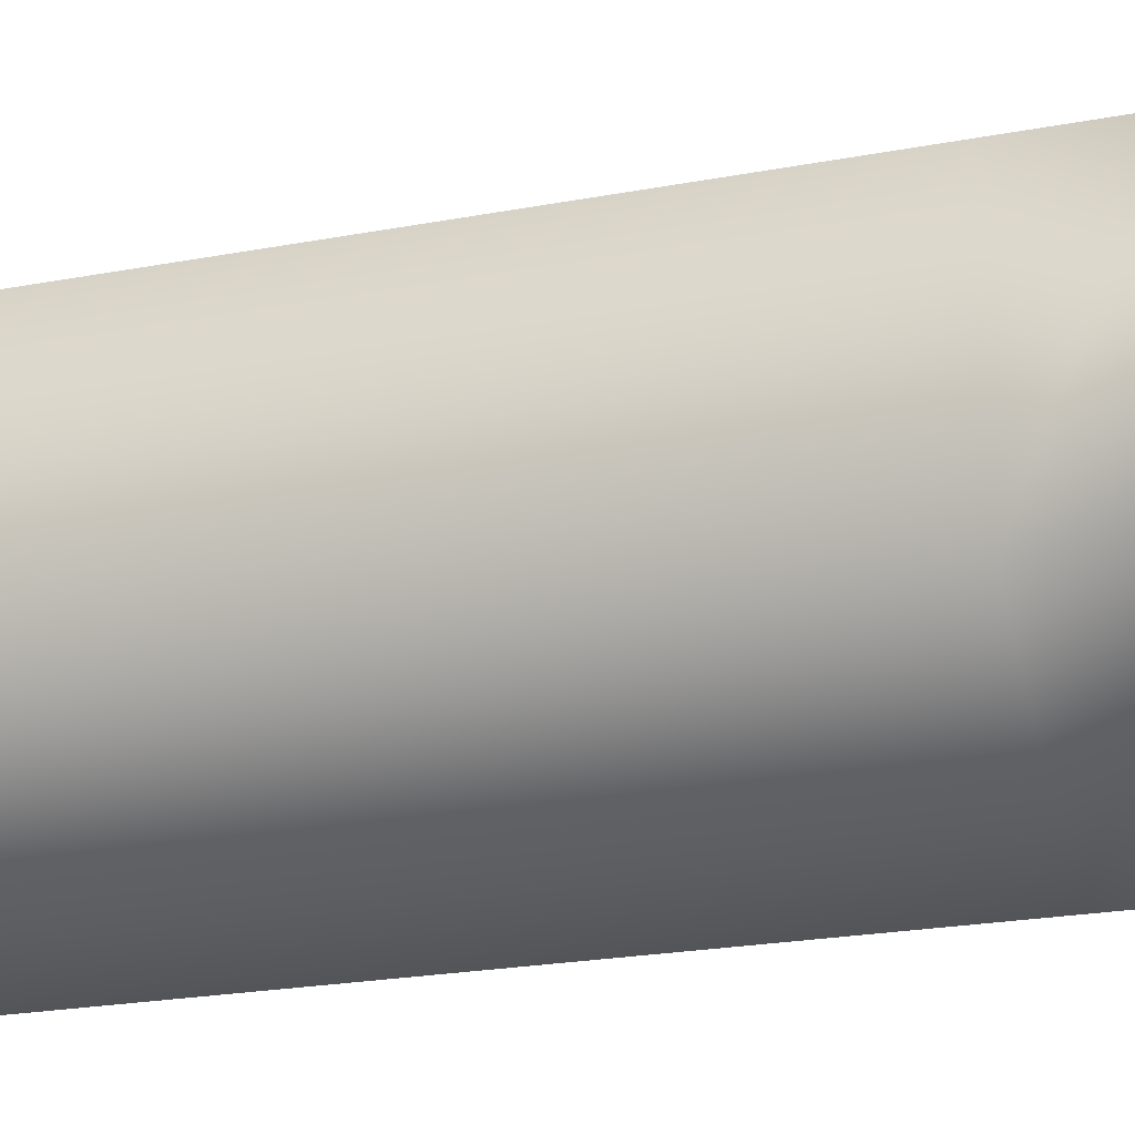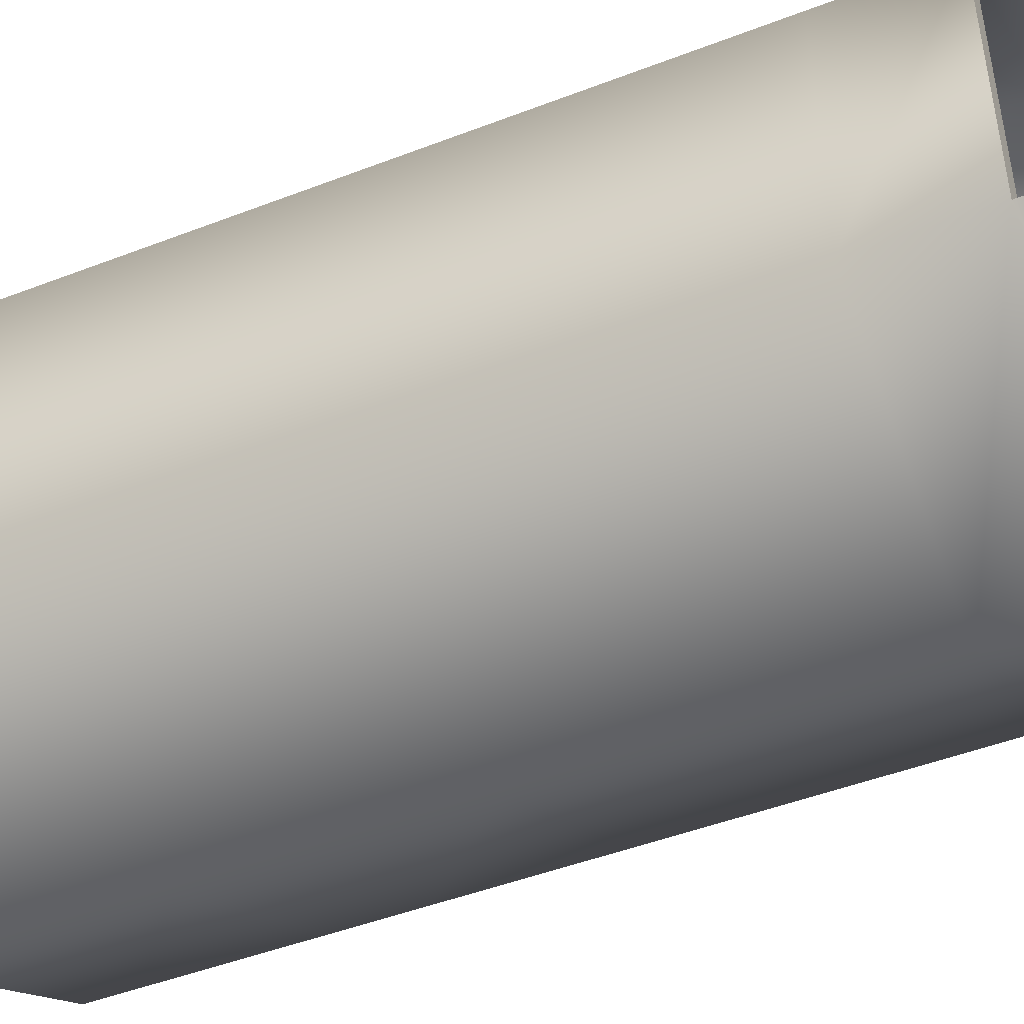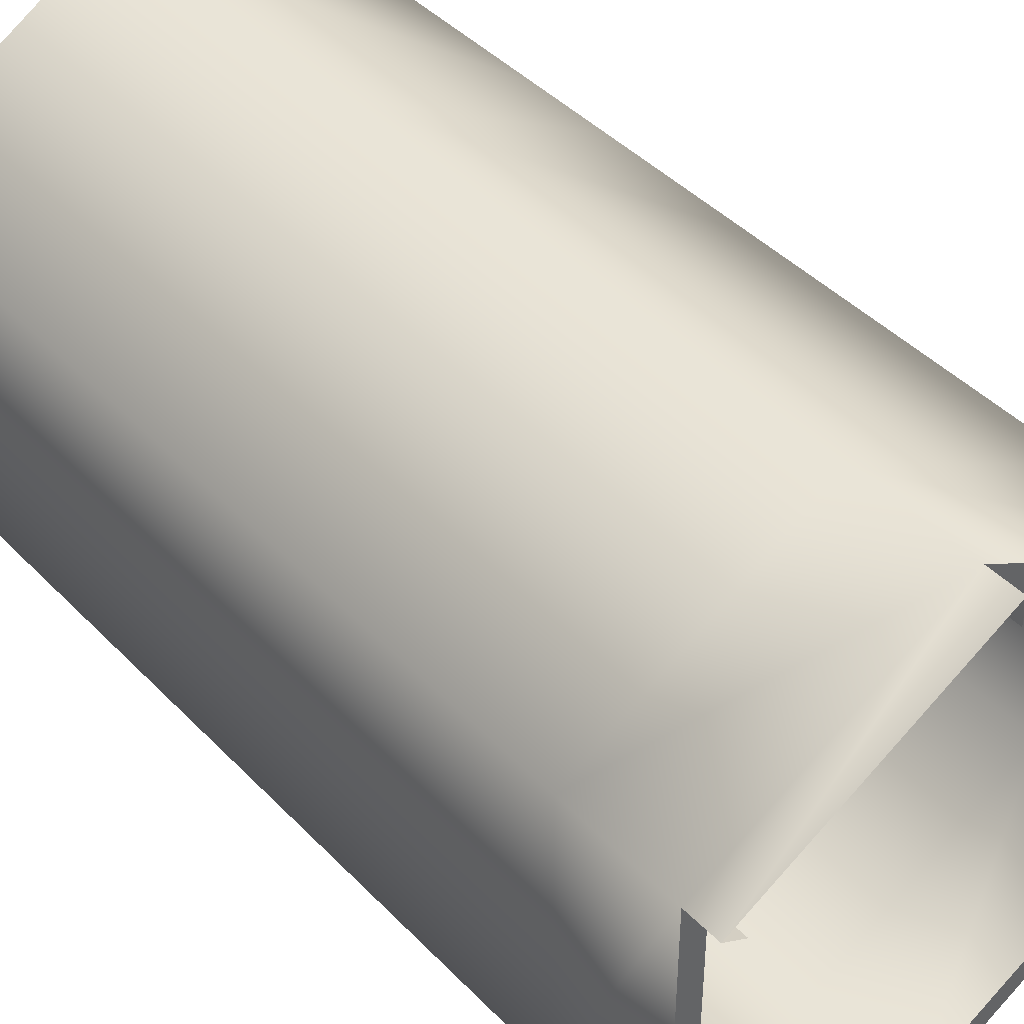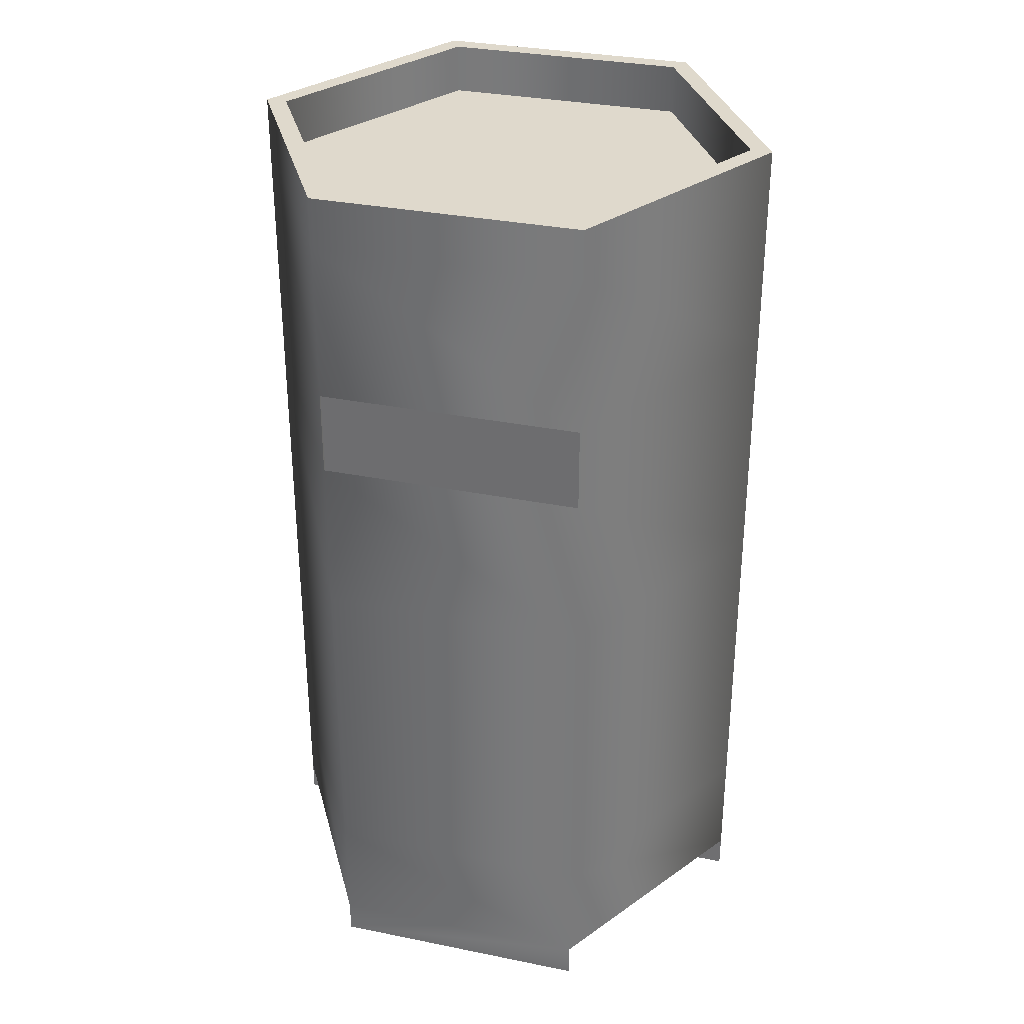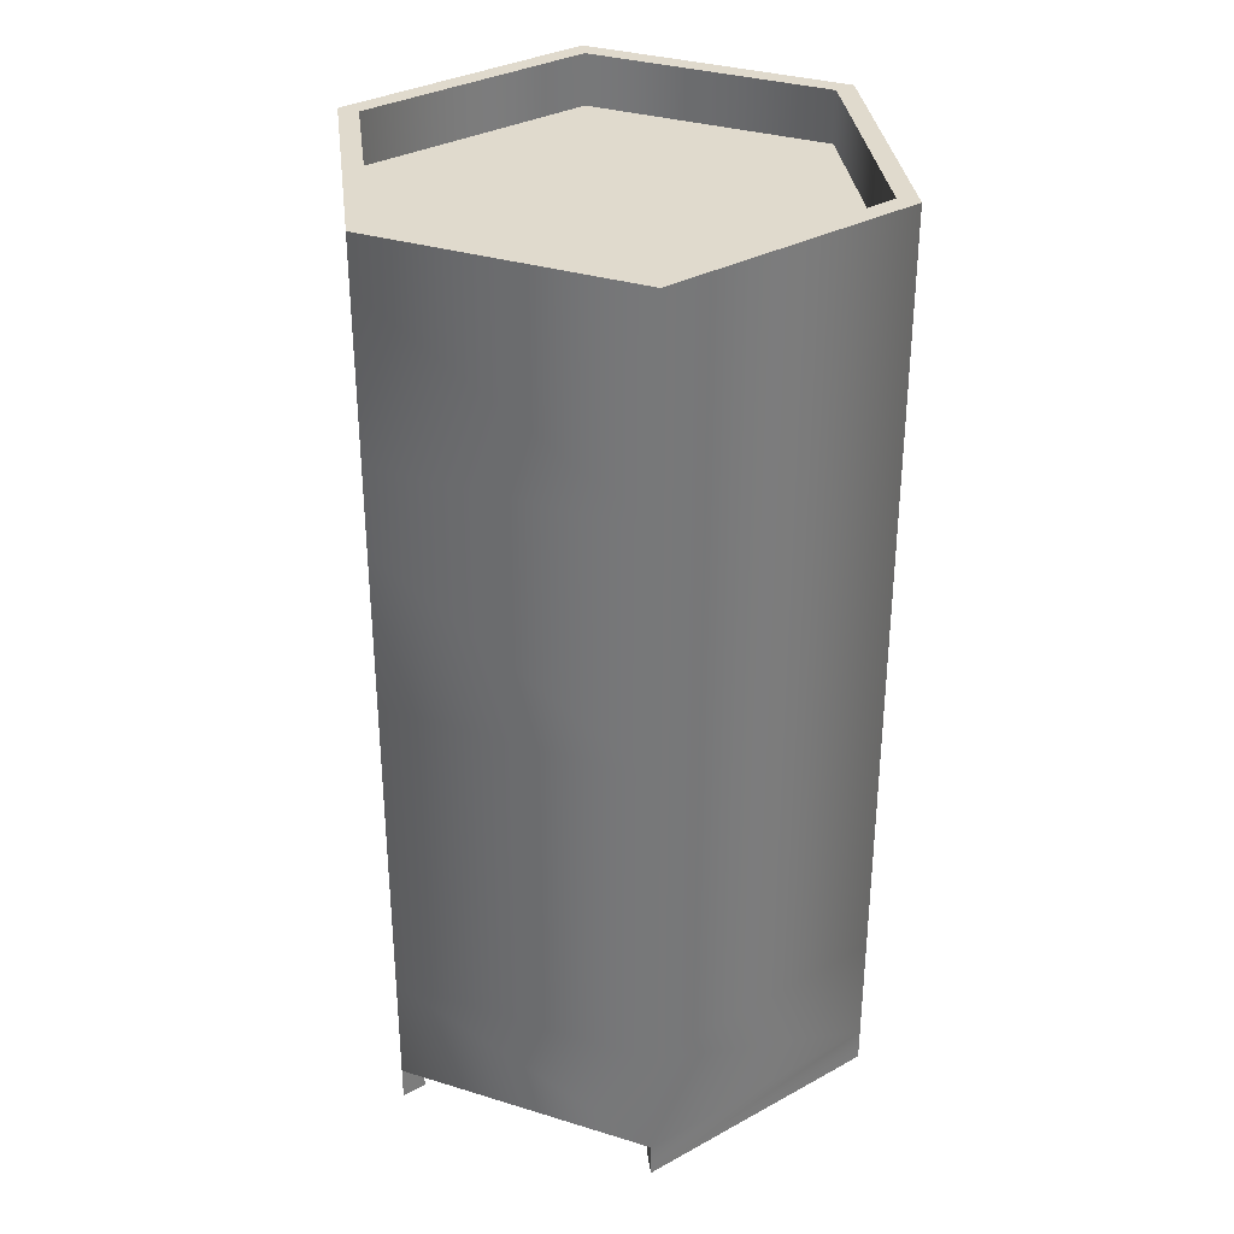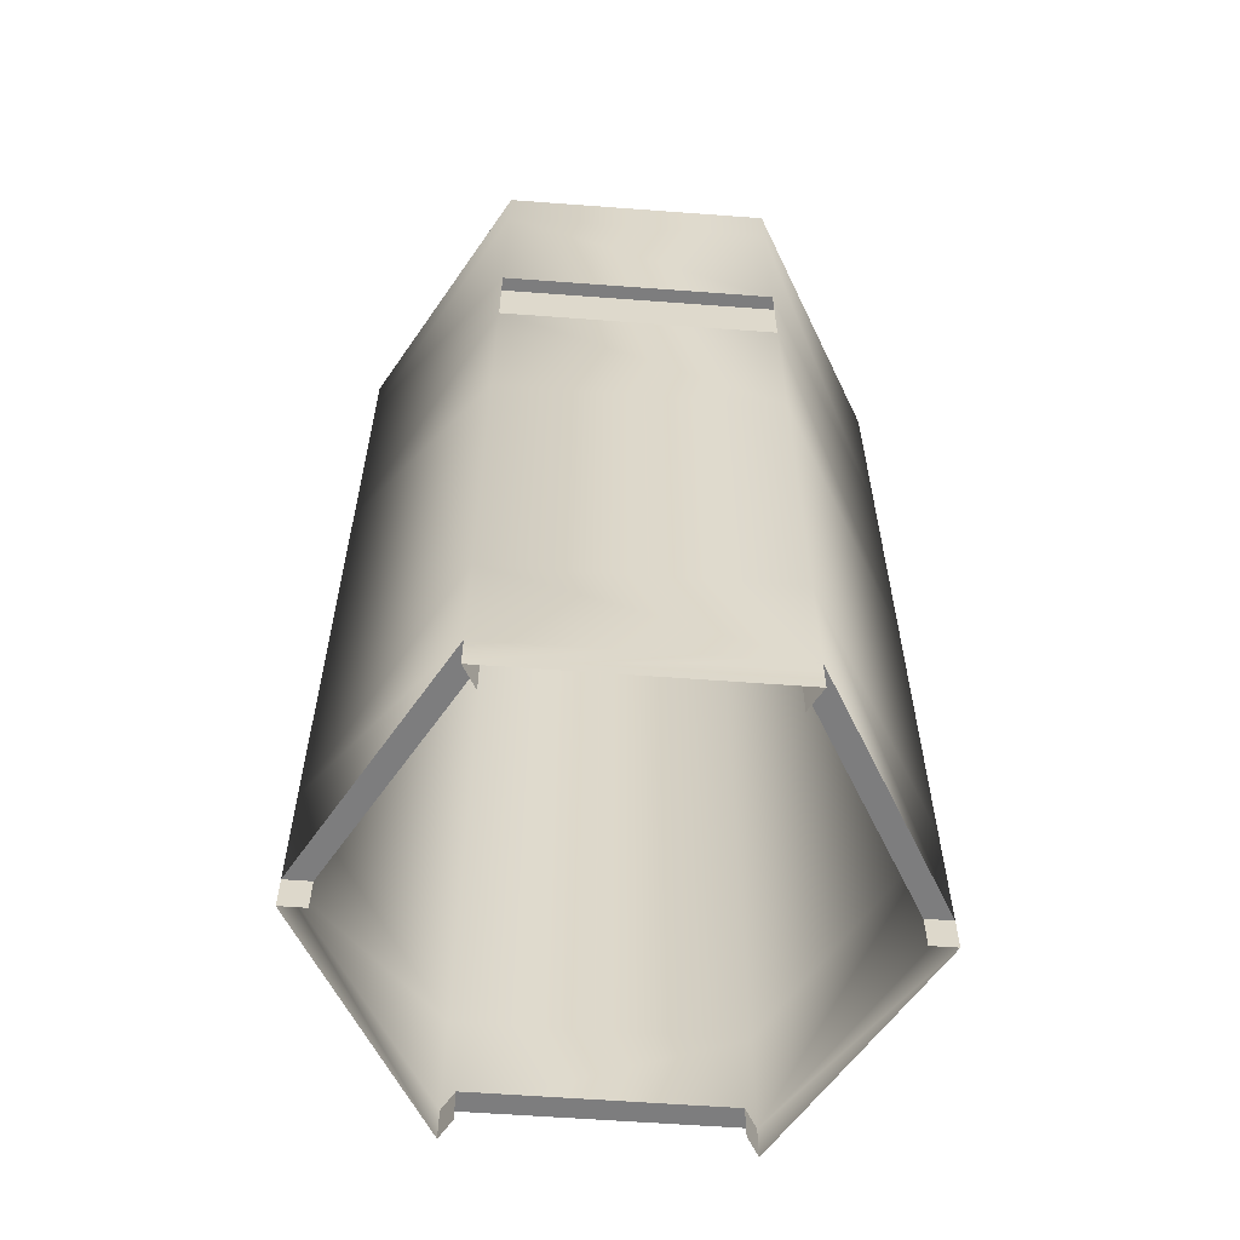
<metadata>
{"format":"obj","ext":"obj","renderer":"f3d","projection":"perspective","resolution":1024,"background":"white","views":[{"elev":-23.9,"azim":-72.8,"up":"+Z"},{"elev":-46.6,"azim":-66.2,"up":"+Z"},{"elev":42.9,"azim":-39.7,"up":"+Z"},{"elev":32.3,"azim":105.8,"up":"+Y"},{"elev":33.0,"azim":173.0,"up":"+Y"},{"elev":-59.2,"azim":85.6,"up":"+Y"}]}
</metadata>
<code>
o Cylinder.001
v 0 -3.848 -5.044
v 0 12.16 -4.64
v 4.369 -3.848 -2.522
v 4.019 12.16 -2.32
v 4.369 -3.848 2.522
v 4.019 12.16 2.32
v 0 -3.848 5.044
v 0 12.16 4.64
v -4.369 -3.848 2.522
v -4.019 12.16 2.32
v -4.369 -3.848 -2.522
v -4.019 12.16 -2.32
v 0 9.112 -5.044
v 4.369 9.112 -2.522
v 4.369 9.112 2.522
v 0 9.112 5.044
v -4.369 9.112 2.522
v -4.369 9.112 -2.522
v 4.369 7.485 -2.522
v 4.369 7.485 2.522
v 0 7.485 5.044
v -4.369 7.485 2.522
v -4.369 7.485 -2.522
v 0 7.485 -5.044
v 4.369 4.457 -2.522
v 4.369 4.457 2.522
v 0 4.457 5.044
v -4.369 4.457 2.522
v -4.369 4.457 -2.522
v 0 4.457 -5.044
v 4.369 -1.701 -2.522
v 4.369 -1.701 2.522
v 0 -1.701 5.044
v -4.369 -1.701 2.522
v -4.369 -1.701 -2.522
v 0 -1.701 -5.044
v 4.369 12.16 -2.522
v 0 12.16 -5.044
v 4.369 12.16 2.522
v 0 12.16 5.044
v -4.369 12.16 2.522
v -4.369 12.16 -2.522
v 4.369 13.12 -2.522
v 0 13.12 -5.044
v 4.369 13.12 2.522
v 0 13.12 5.044
v -4.369 13.12 2.522
v -4.369 13.12 -2.522
v 4.019 13.12 -2.32
v 0 13.12 -4.64
v 4.019 13.12 2.32
v 0 13.12 4.64
v -4.019 13.12 2.32
v -4.019 13.12 -2.32
v 0 -3.848 -4.563
v 3.952 -3.848 -2.282
v 3.952 -3.848 2.282
v 0 -3.848 4.563
v -3.952 -3.848 2.282
v -3.952 -3.848 -2.282
v 4.369 -4.491 -2.522
v 4.369 -4.491 2.522
v 0 -4.491 5.044
v -4.369 -4.491 2.522
v -4.369 -4.491 -2.522
v 0 -4.491 -5.044
v -3.952 -4.491 -2.282
v 0 -4.491 -4.563
v 3.952 -4.491 -2.282
v 3.952 -4.491 2.282
v 0 -4.491 4.563
v -3.952 -4.491 2.282
v 3.796 4.289 2.717
v 3.856 9.723 2.717
v 3.796 4.289 -2.717
v 3.856 9.723 -2.717
f 13 38 37 14
f 14 37 39 15
f 15 39 40 16
f 16 40 41 17
f 4 2 12 10 8 6
f 17 41 42 18
f 18 42 38 13
f 23 18 13 24
f 22 17 18 23
f 21 16 17 22
f 20 15 16 21
f 24 13 14 19
f 30 24 19 25
f 25 19 20 26
f 26 20 21 27
f 27 21 22 28
f 28 22 23 29
f 29 23 24 30
f 35 29 30 36
f 34 28 29 35
f 33 27 28 34
f 32 26 27 33
f 31 25 26 32
f 36 30 25 31
f 1 36 31 3
f 3 31 32 5
f 5 32 33 7
f 7 33 34 9
f 9 34 35 11
f 11 35 36 1
f 2 4 49 50
f 40 39 45 46
f 37 38 44 43
f 8 10 53 52
f 41 40 46 47
f 42 41 47 48
f 50 49 43 44
f 49 51 45 43
f 51 52 46 45
f 52 53 47 46
f 53 54 48 47
f 54 50 44 48
f 39 37 43 45
f 10 12 54 53
f 4 6 51 49
f 12 2 50 54
f 6 8 52 51
f 38 42 48 44
f 1 3 56 55
f 7 9 64 63
f 5 7 58 57
f 9 59 72 64
f 9 11 60 59
f 1 55 68 66
f 56 3 61 69
f 3 5 62 61
f 60 11 65 67
f 5 57 70 62
f 58 7 63 71
f 11 1 66 65
f 73 75 76 74

</code>
